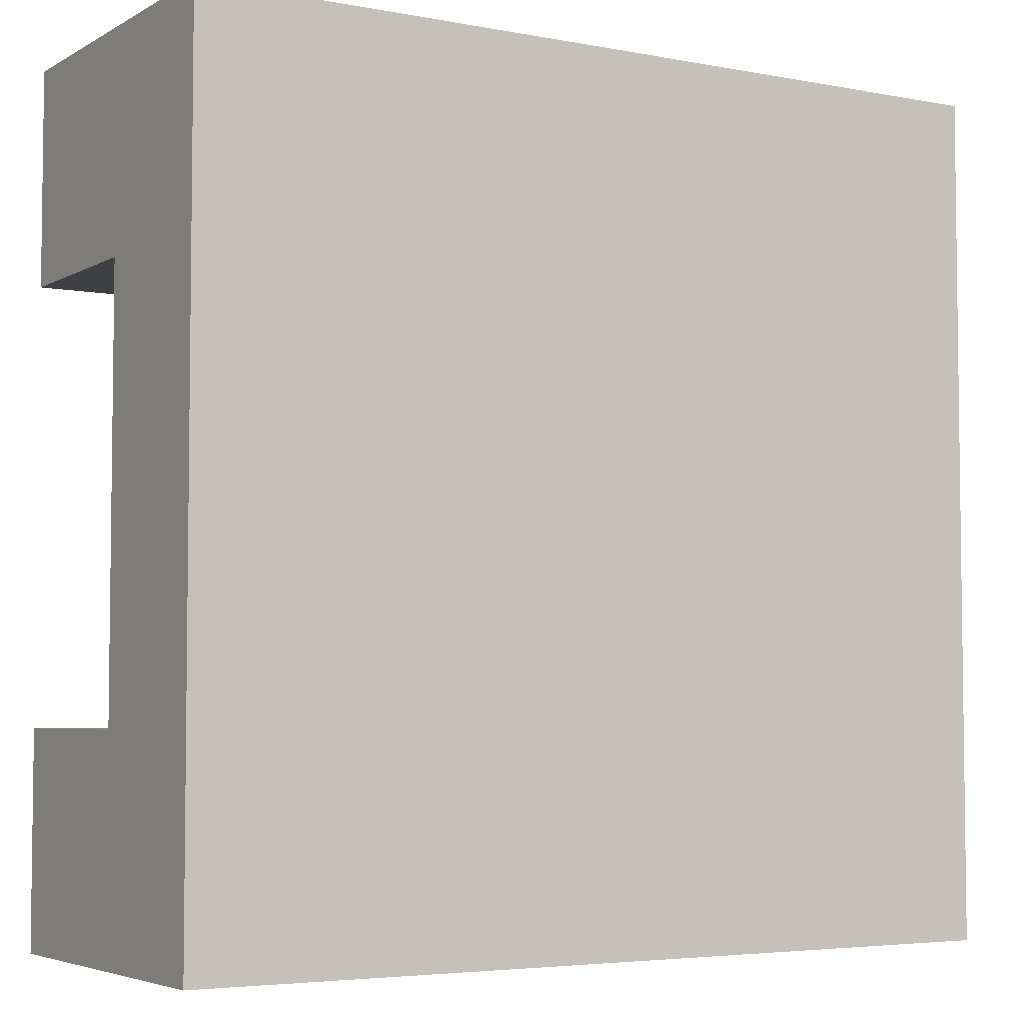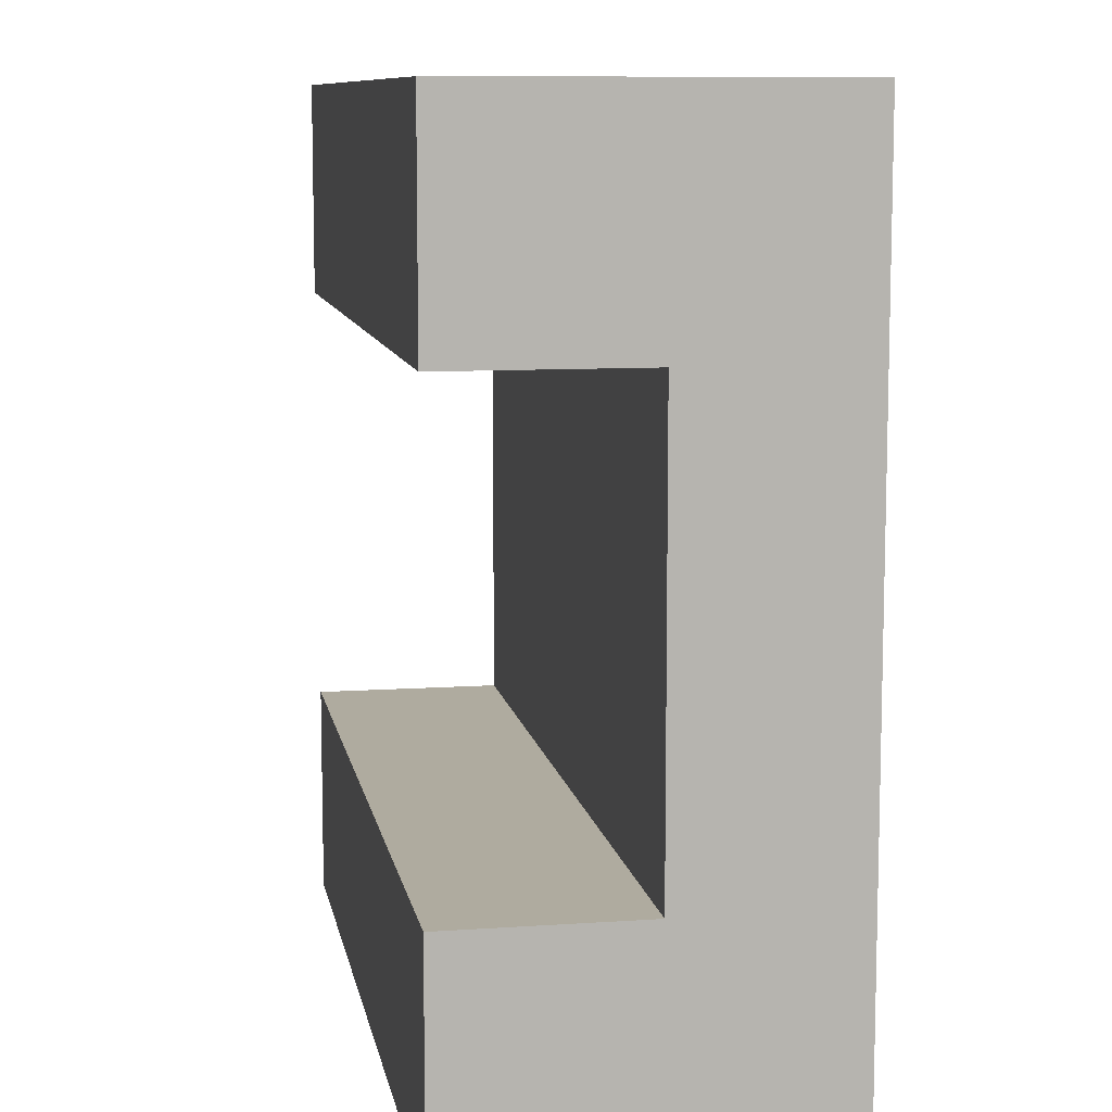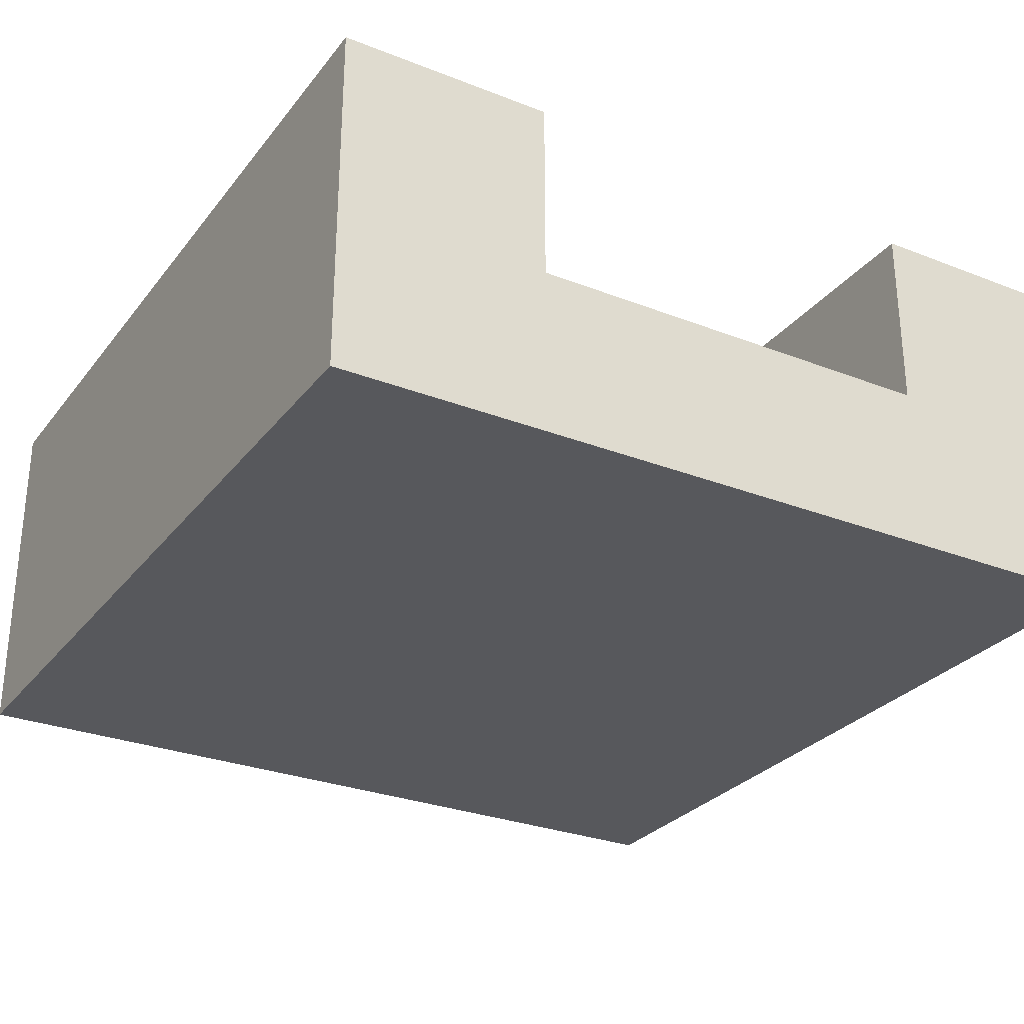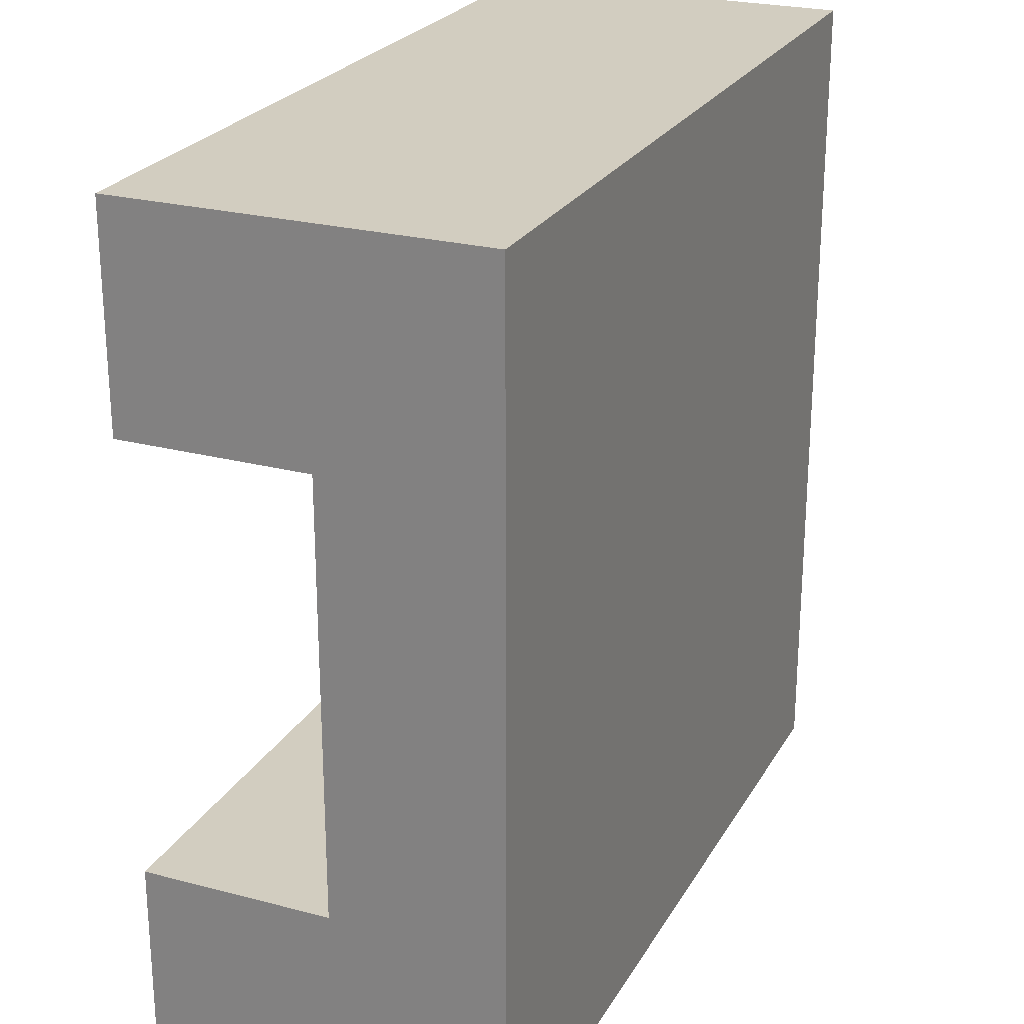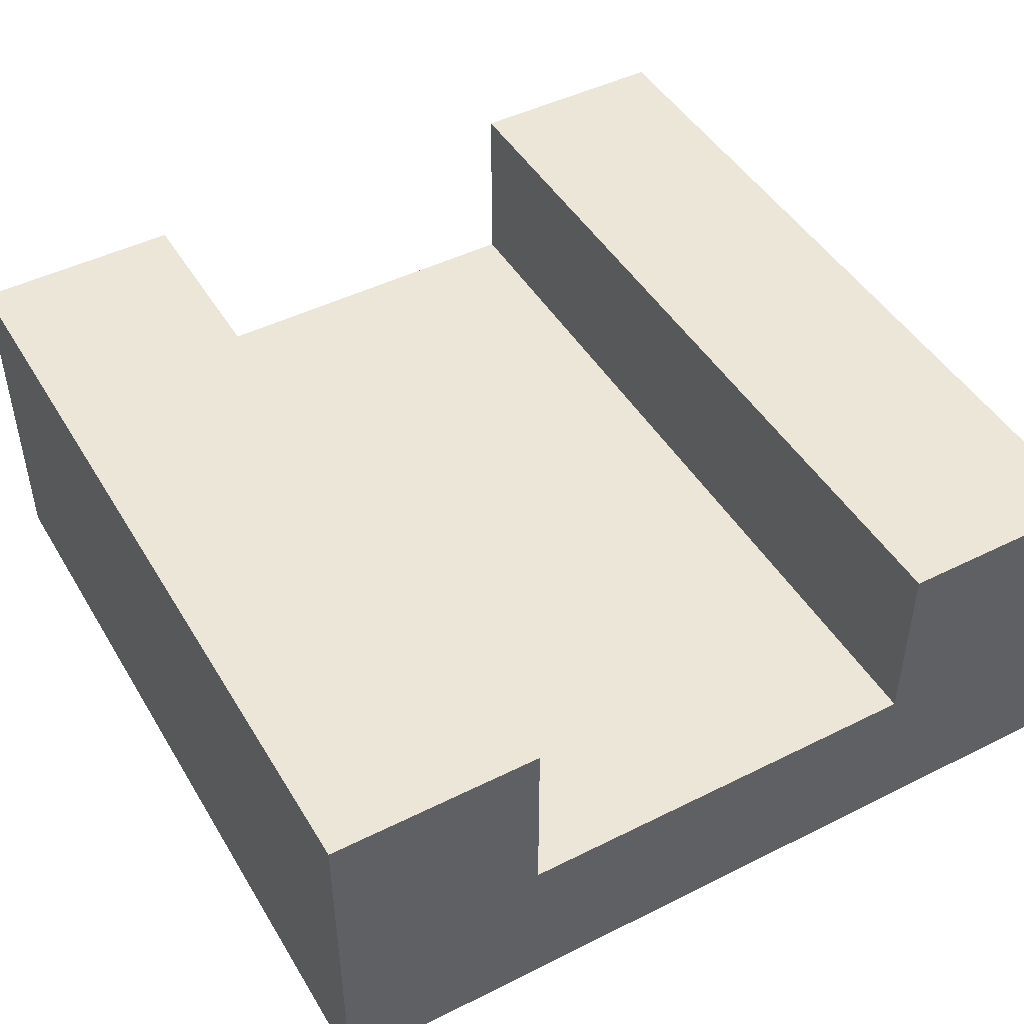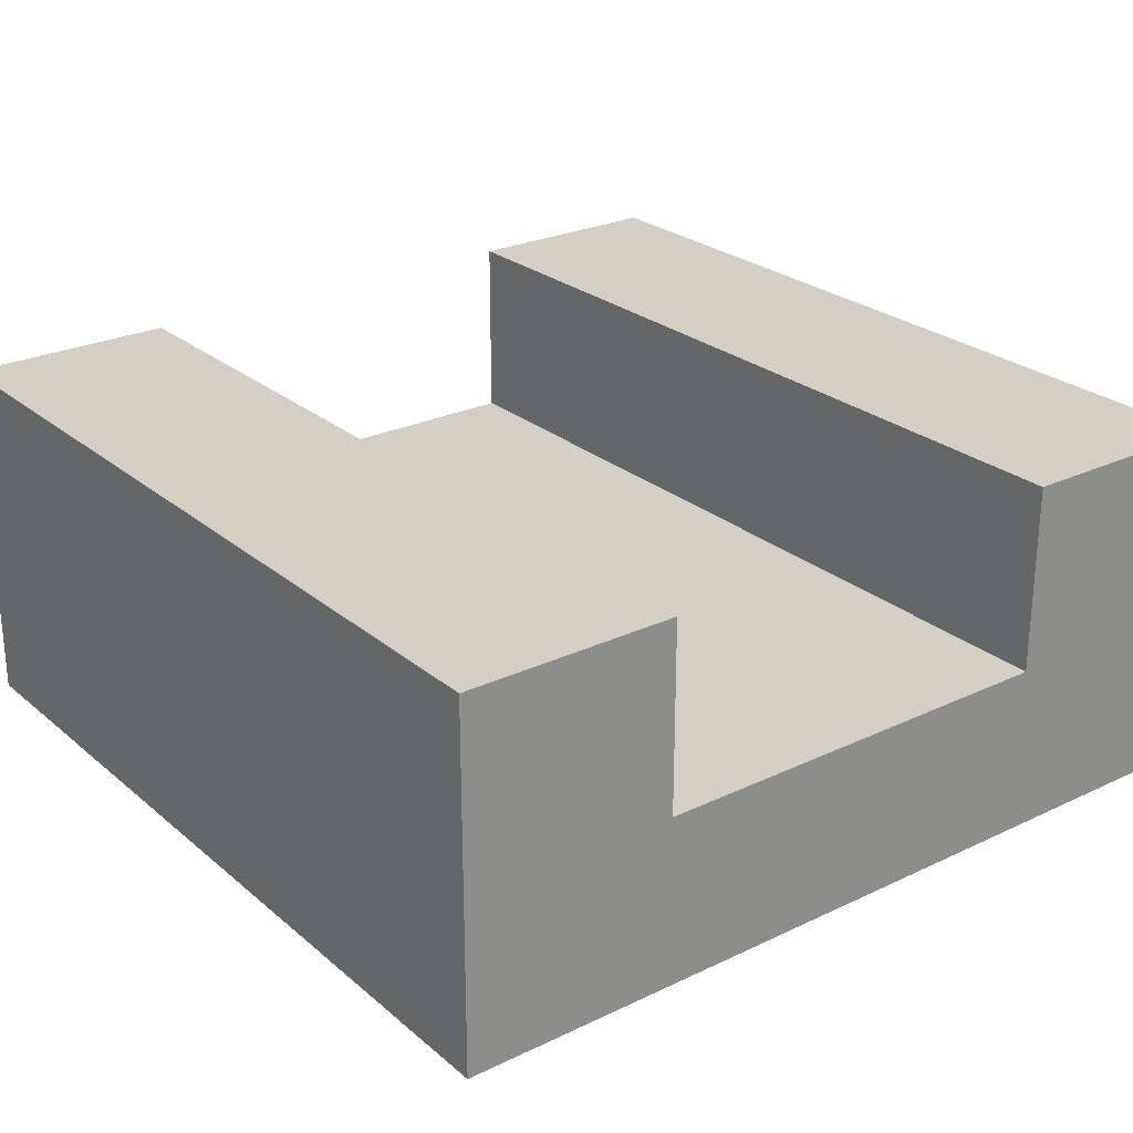
<metadata>
{"format":"obj","ext":"obj","renderer":"f3d","projection":"perspective","resolution":1024,"background":"white","views":[{"elev":-4.6,"azim":-31.3,"up":"+Z"},{"elev":9.6,"azim":-100.2,"up":"+Z"},{"elev":-28.7,"azim":-120.3,"up":"+Y"},{"elev":24.5,"azim":-66.6,"up":"+Z"},{"elev":46.6,"azim":-119.6,"up":"+Y"},{"elev":25.5,"azim":-127.3,"up":"+Y"}]}
</metadata>
<code>
o roadTile_241
v 0 0 0
v 3 0 -1e-06
v 3 1.26 -0
v 0 1.26 0
v -1e-06 0 -3
v 3 0 -3
v -1e-06 1.26 -3
v -0 1.26 -0.75
v -0 0.6 -0.75
v -0 0.3 -0.75
v -0 0.3 -2.25
v -0 0.6 -2.25
v -0 1.26 -2.25
v 3 1.26 -3
v 3 1.26 -2.25
v 3 0.6 -2.25
v 3 0.3 -2.25
v 3 0.3 -0.75
v 3 0.6 -0.75
v 3 1.26 -0.75
f 2 4 1
f 5 2 1
f 5 1 10
f 5 14 6
f 14 13 15
f 2 6 17
f 16 13 12
f 9 20 19
f 4 20 8
f 2 3 4
f 5 6 2
f 13 7 12
f 7 5 12
f 1 4 9
f 4 8 9
f 9 10 1
f 11 12 5
f 10 11 5
f 5 7 14
f 14 7 13
f 20 3 19
f 3 2 19
f 6 14 16
f 14 15 16
f 16 17 6
f 18 19 2
f 17 18 2
f 16 15 13
f 9 8 20
f 4 3 20
f 12 19 16
f 11 9 12
f 18 16 19
f 12 9 19
f 11 10 9
f 18 17 16

</code>
